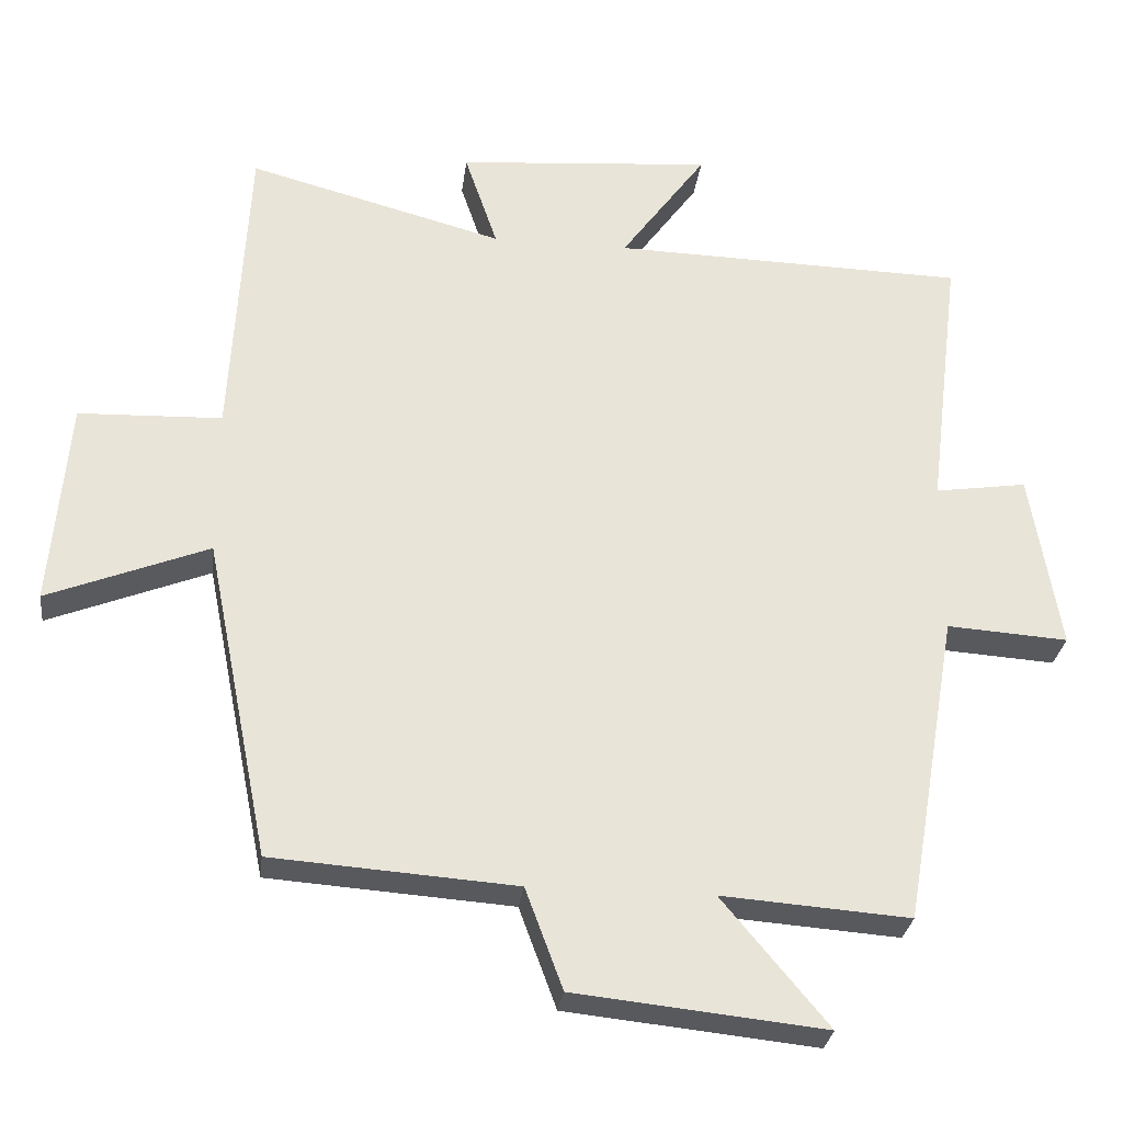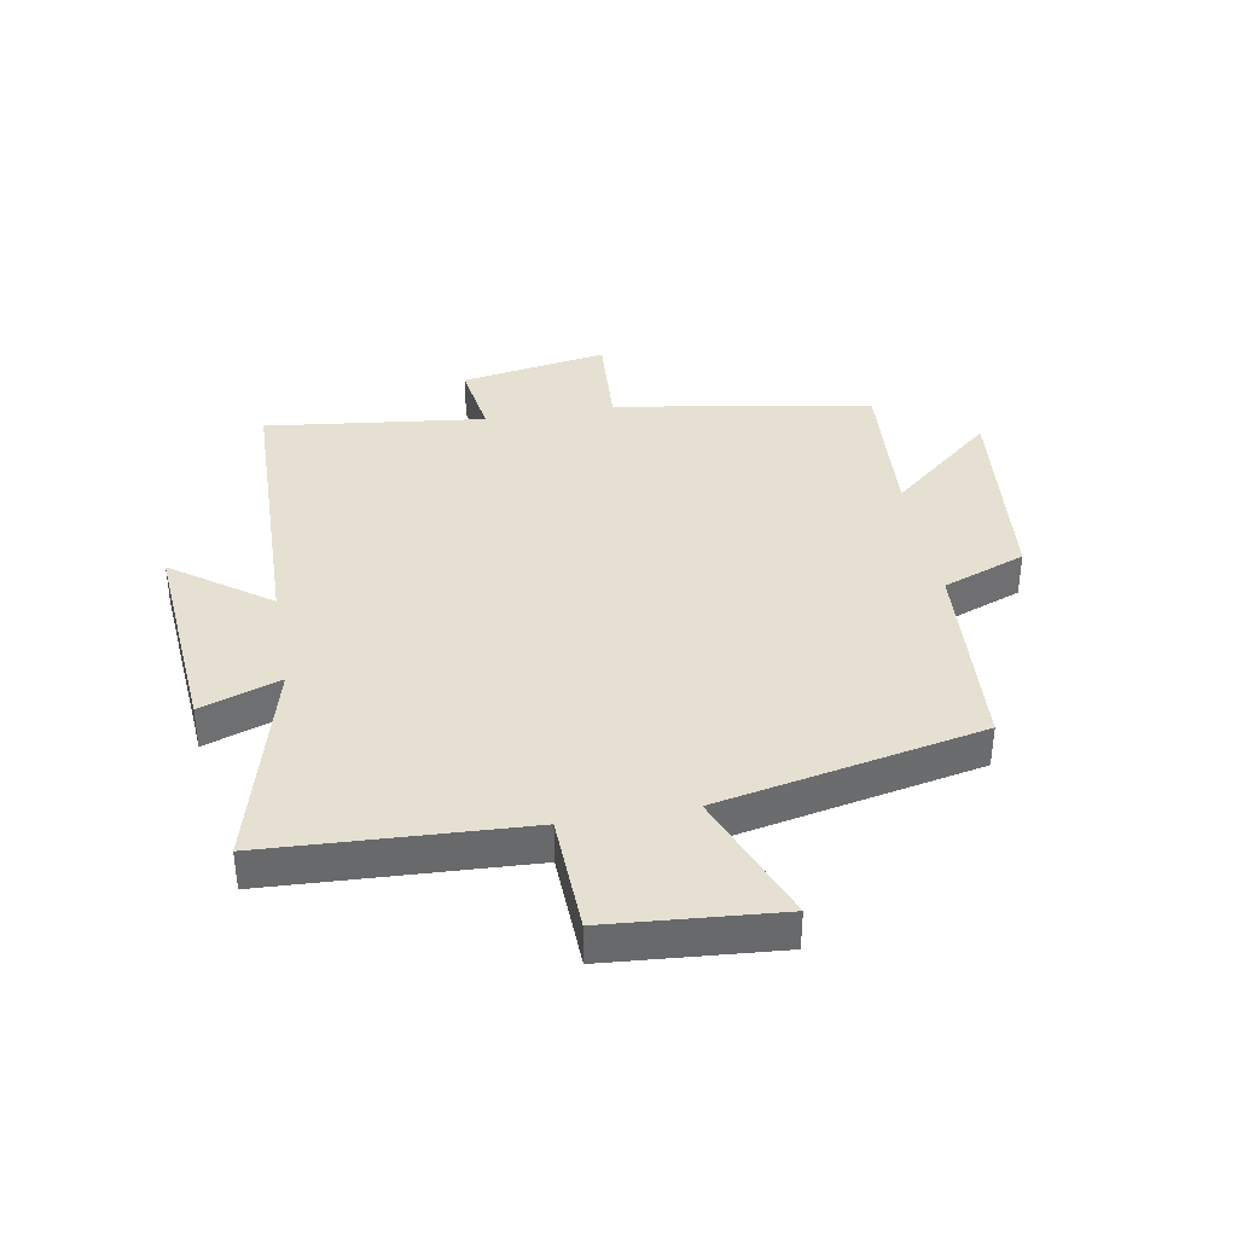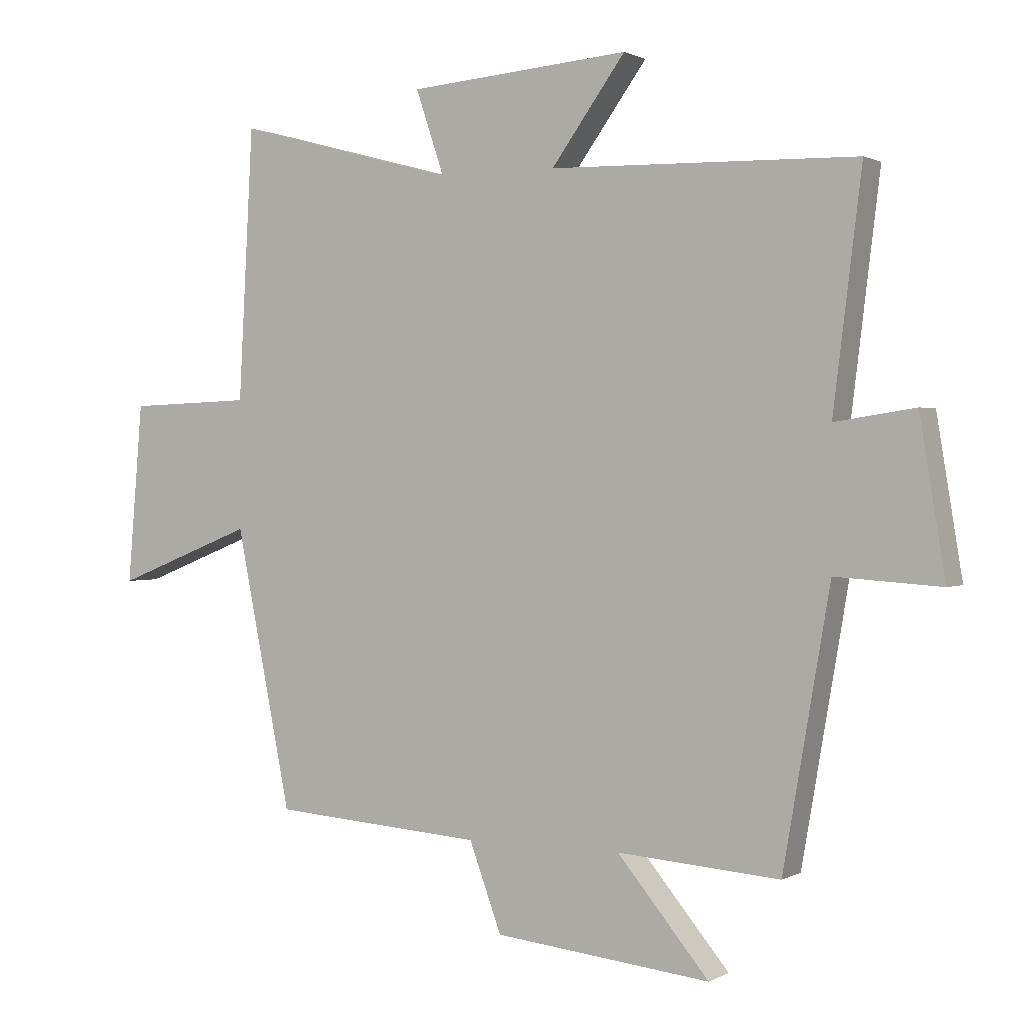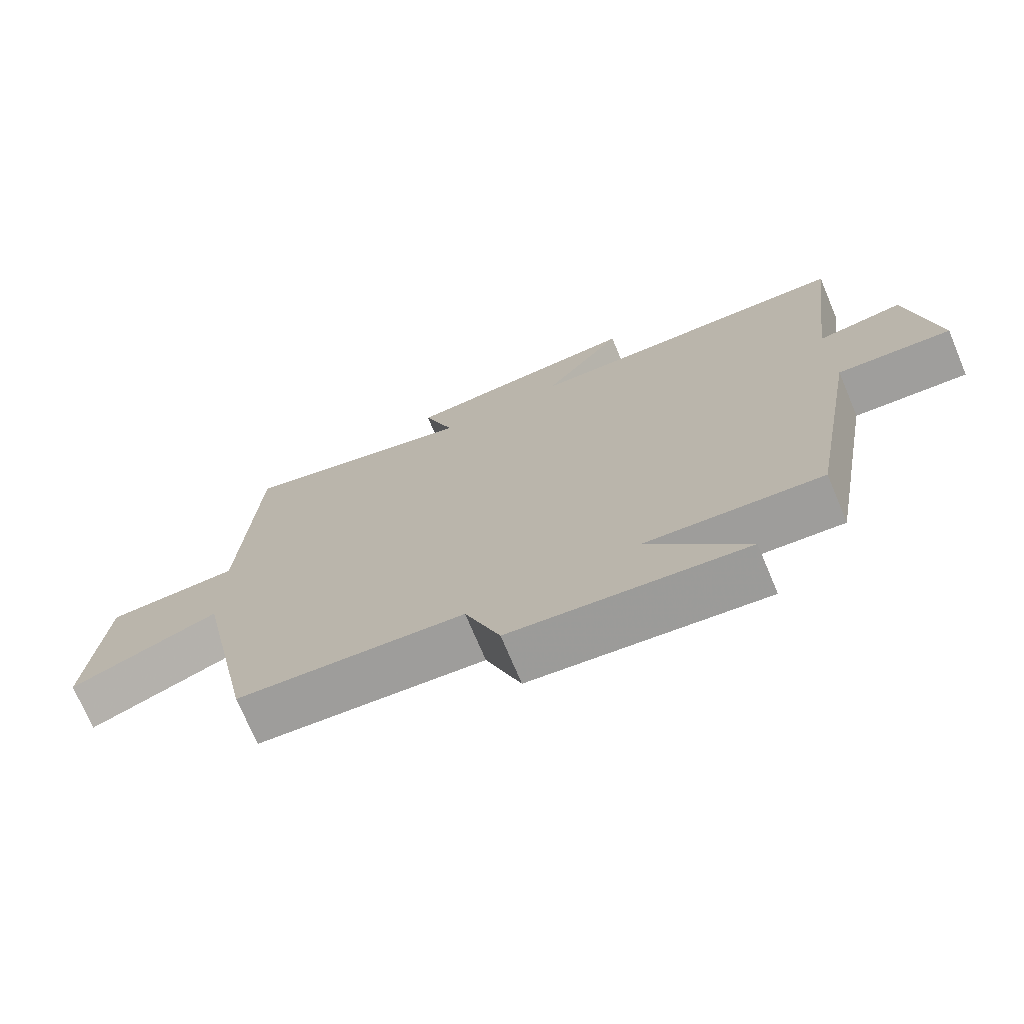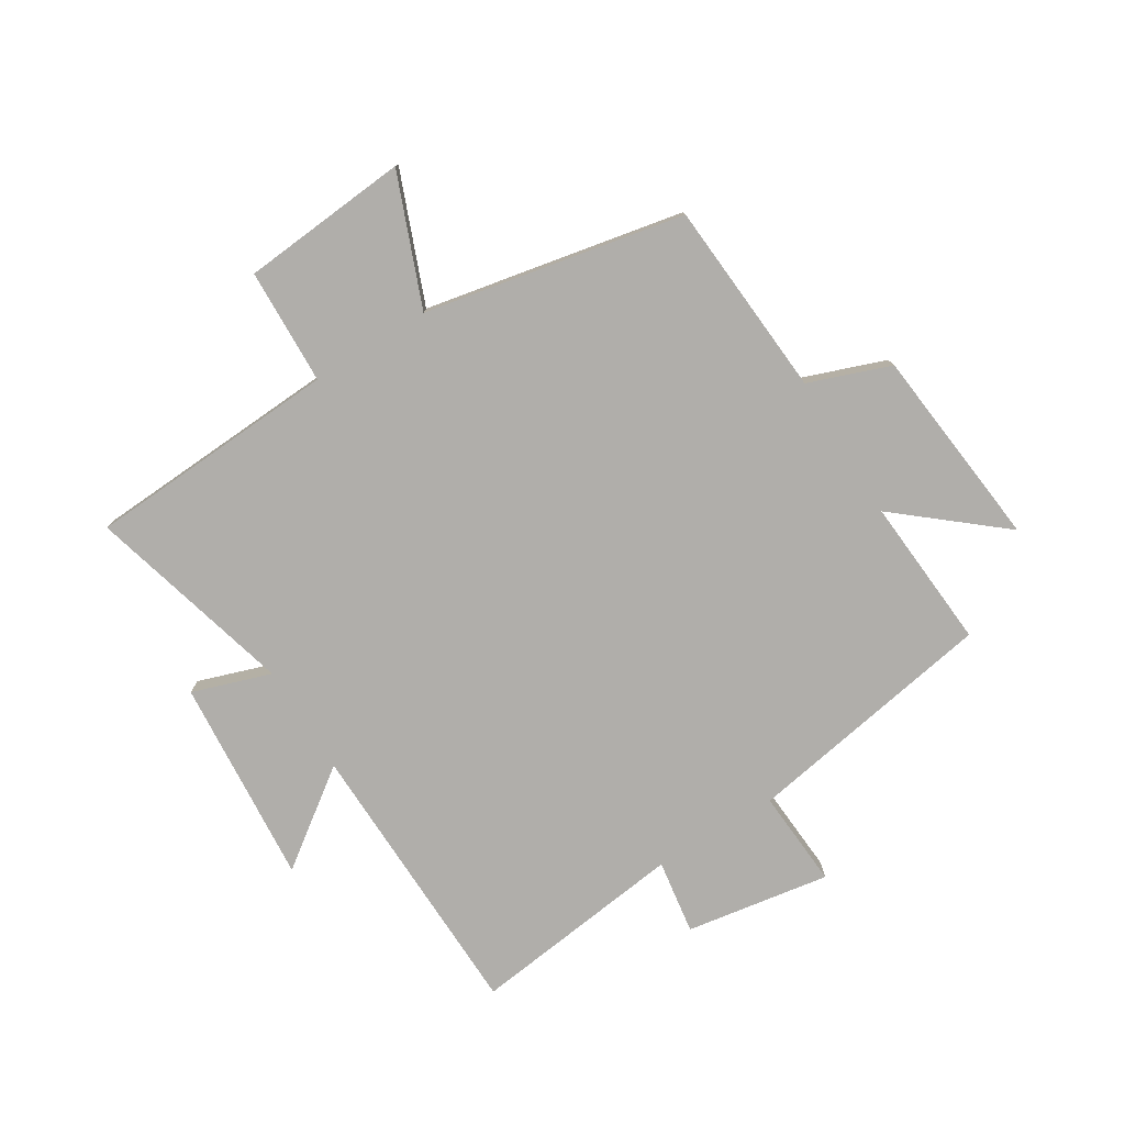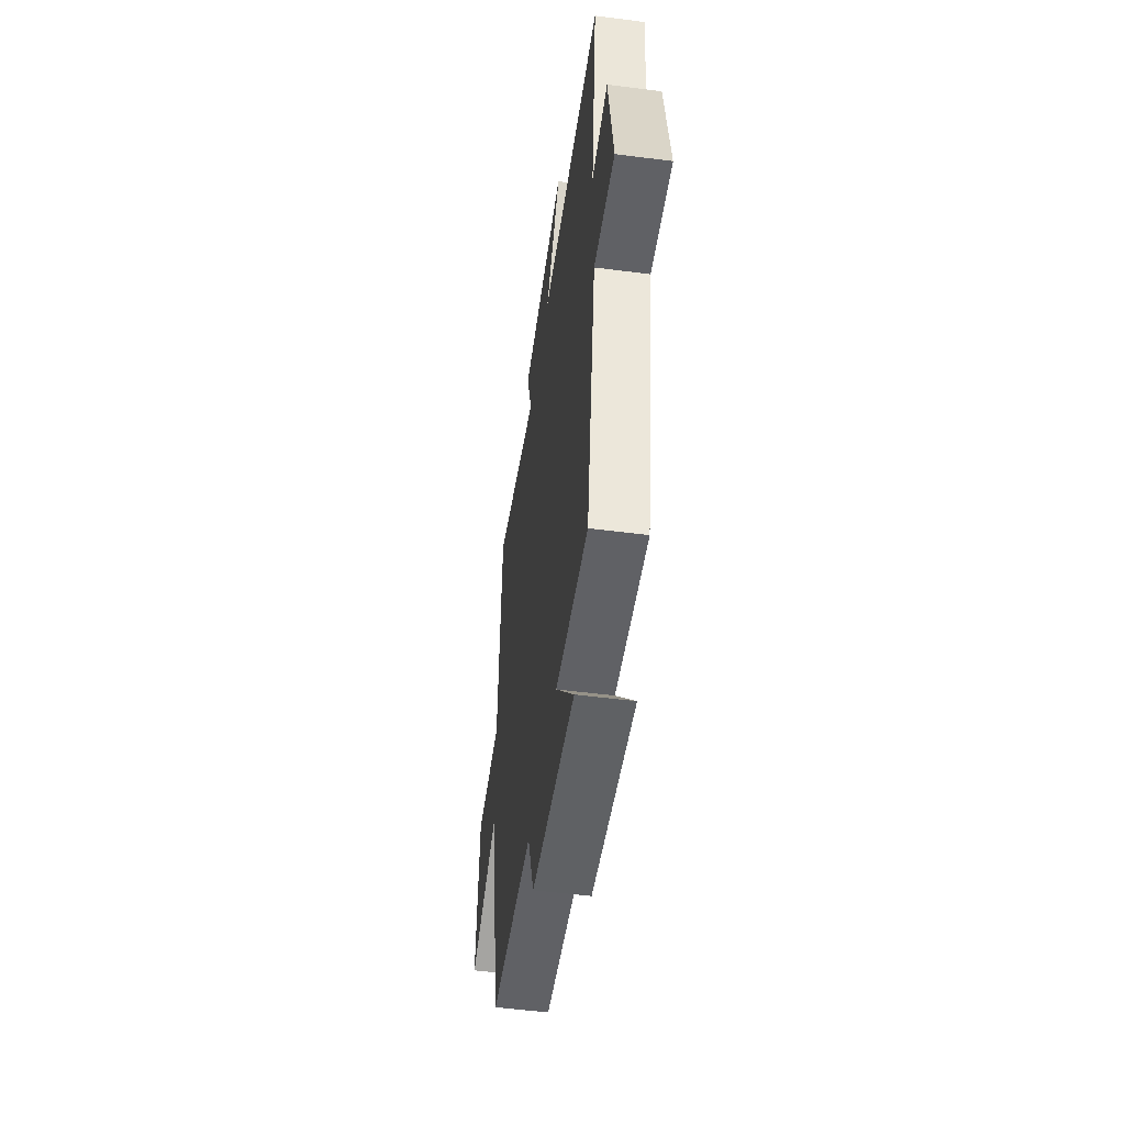
<metadata>
{"format":"obj","ext":"obj","renderer":"f3d","projection":"perspective","resolution":1024,"background":"white","views":[{"elev":-28.8,"azim":173.0,"up":"+Z"},{"elev":37.8,"azim":79.8,"up":"+Y"},{"elev":1.0,"azim":-150.9,"up":"+Z"},{"elev":-72.9,"azim":-157.2,"up":"+Z"},{"elev":-77.8,"azim":121.8,"up":"+Y"},{"elev":-51.7,"azim":-98.0,"up":"+Z"}]}
</metadata>
<code>
v 0.412 0.07 -0.476
v 0.079 0.07 -0.5
v 0.028 0.07 -0.638
v -0.314 0.07 -0.674
v -0.169 0.07 -0.5
v -0.426 0.07 -0.519
v -0.5 0.07 -0.091
v -0.666 0.07 -0.102
v -0.626 0.07 0.142
v -0.5 0.07 0.123
v -0.545 0.07 0.488
v -0.061 0.07 0.5
v -0.178 0.07 0.661
v 0.172 0.07 0.633
v 0.127 0.07 0.5
v 0.477 0.07 0.594
v 0.5 0.07 0.167
v 0.696 0.07 0.16
v 0.72 0.07 -0.124
v 0.5 0.07 -0.037
v 0.412 0 -0.476
v 0.079 0 -0.5
v 0.028 0 -0.638
v -0.314 0 -0.674
v -0.169 0 -0.5
v -0.426 0 -0.519
v -0.5 0 -0.091
v -0.666 0 -0.102
v -0.626 0 0.142
v -0.5 0 0.123
v -0.545 0 0.488
v -0.061 0 0.5
v -0.178 0 0.661
v 0.172 0 0.633
v 0.127 0 0.5
v 0.477 0 0.594
v 0.5 0 0.167
v 0.696 0 0.16
v 0.72 0 -0.124
v 0.5 0 -0.037
f 17 18 19 20
f 15 16 17 20
f 15 20 1 2
f 12 13 14 15
f 10 11 12 15
f 10 15 2 3
f 7 8 9 10
f 5 6 7 10
f 5 10 3
f 3 4 5
f 40 39 38 37
f 40 37 36 35
f 22 21 40 35
f 35 34 33 32
f 35 32 31 30
f 23 22 35 30
f 30 29 28 27
f 30 27 26 25
f 23 30 25
f 25 24 23
f 1 21 22 2
f 2 22 23 3
f 3 23 24 4
f 4 24 25 5
f 5 25 26 6
f 6 26 27 7
f 7 27 28 8
f 8 28 29 9
f 9 29 30 10
f 10 30 31 11
f 11 31 32 12
f 12 32 33 13
f 13 33 34 14
f 14 34 35 15
f 15 35 36 16
f 16 36 37 17
f 17 37 38 18
f 18 38 39 19
f 19 39 40 20
f 20 40 21 1

</code>
